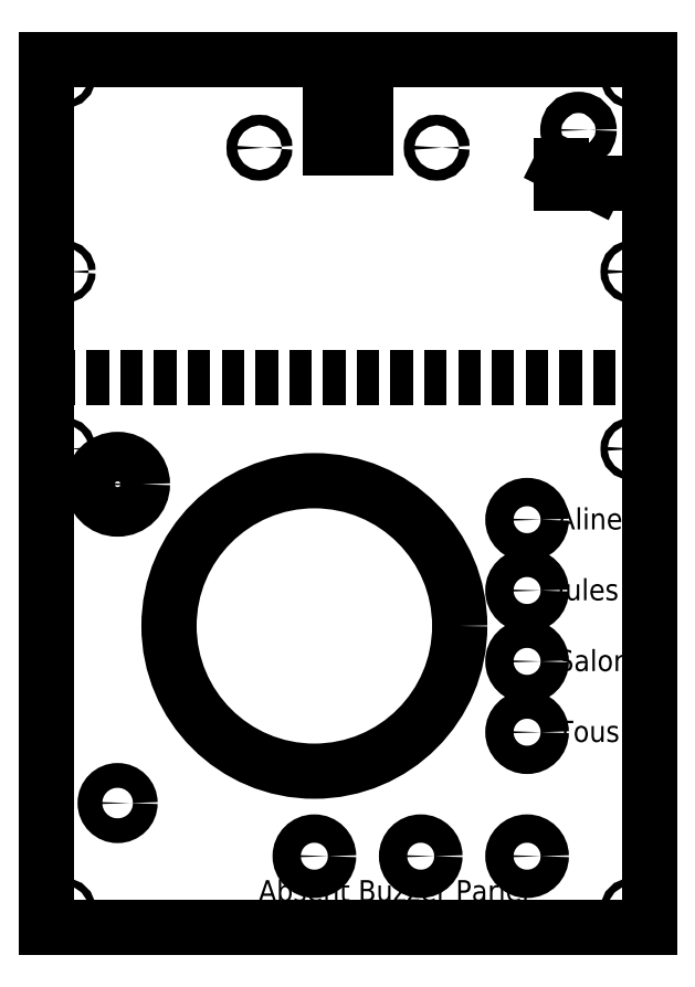
<metadata>
{"format":"dxf","ext":"dxf","renderer":"ezdxf+matplotlib","layout":"modelspace","background":"white","min_lineweight":24,"dpi":150}
</metadata>
<code>
0
SECTION
2
ENTITIES
0
LINE
8
0
10
0
20
140
11
0
21
240
0
CIRCLE
8
0
10
5
20
235
40
1
0
CIRCLE
8
0
10
5
20
180
40
1
0
CIRCLE
8
0
10
20
20
120
40
7
0
CIRCLE
8
0
10
75.5
20
15
40
4
0
CIRCLE
8
0
10
105.5
20
15
40
4
0
CIRCLE
8
0
10
135.5
20
15
40
4
0
CIRCLE
8
0
10
135.5
20
90
40
4
0
CIRCLE
8
0
10
135.5
20
70
40
4
0
CIRCLE
8
0
10
135.5
20
110
40
4
0
CIRCLE
8
0
10
135.5
20
50
40
4
0
LINE
8
0
10
170
20
240
11
170
21
140
0
CIRCLE
8
0
10
165
20
180
40
1
0
CIRCLE
8
0
10
165
20
235
40
1
0
CIRCLE
8
0
10
150
20
220
40
3
0
LINE
8
0
10
155
20
205
11
145
21
210
0
LINE
8
0
10
145
20
205
11
155
21
205
0
LINE
8
0
10
145
20
210
11
145
21
205
0
LINE
8
0
10
0
20
240
11
80
21
240
0
LINE
8
0
10
90
20
240
11
170
21
240
0
LINE
8
0
10
80
20
240
11
80
21
215
0
LINE
8
0
10
90
20
215
11
90
21
240
0
LINE
8
0
10
80
20
215
11
90
21
215
0
CIRCLE
8
0
10
110
20
215
40
1.5
0
CIRCLE
8
0
10
60
20
215
40
1.5
0
MTEXT
8
0
10
144
20
113.2
30
0
40
6
41
20
71
1
72
1
1
Aline\PJules\PSalon\PTous
7
standard
210
0
220
0
230
1
50
0
73
2
44
2
0
MTEXT
8
0
10
59.75
20
8.25
30
0
40
6
41
89
71
1
72
1
1
Absent Buzzer Parler
7
standard
210
0
220
0
230
1
50
0
73
2
44
2
0
CIRCLE
8
0
10
20
20
30
40
3.5
0
CIRCLE
8
0
10
75.5
20
80
40
41
0
LINE
8
0
10
0
20
-5
11
170
21
-5
0
LINE
8
0
10
0
20
140
11
0
21
-5
0
LINE
8
0
10
170
20
-5
11
170
21
140
0
CIRCLE
8
0
10
5
20
0
40
1
0
CIRCLE
8
0
10
165
20
0
40
1
0
LINE
8
0
10
170
20
150
11
0
21
150
0
CIRCLE
8
0
10
5
20
130
40
1
0
CIRCLE
8
0
10
165
20
130
40
1
0
ENDSEC
0
EOF

</code>
